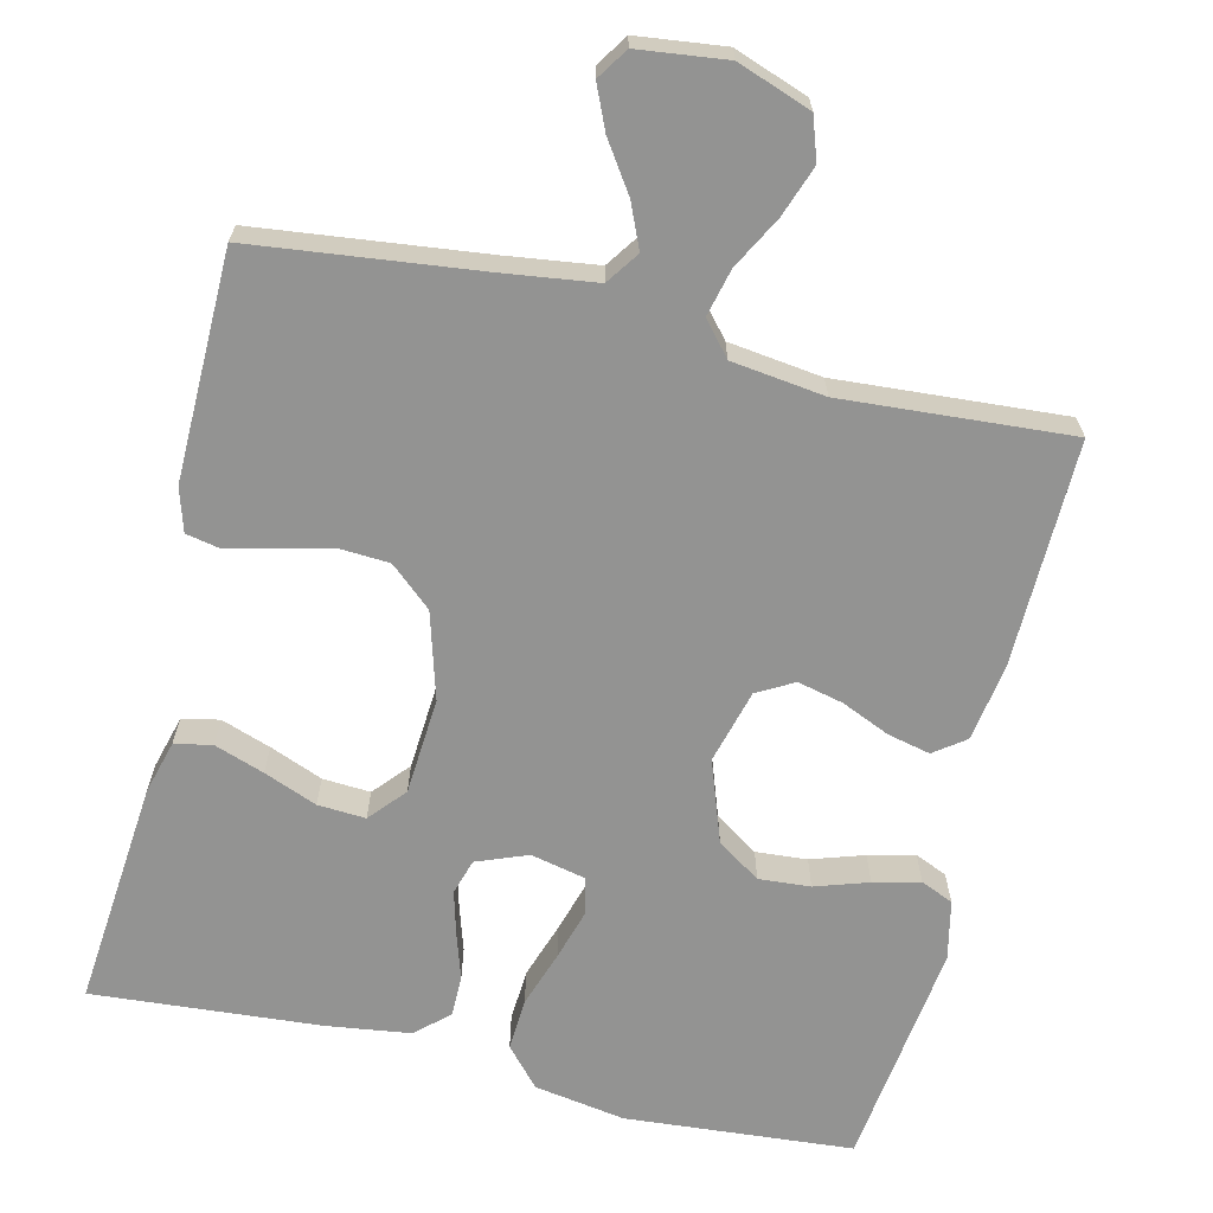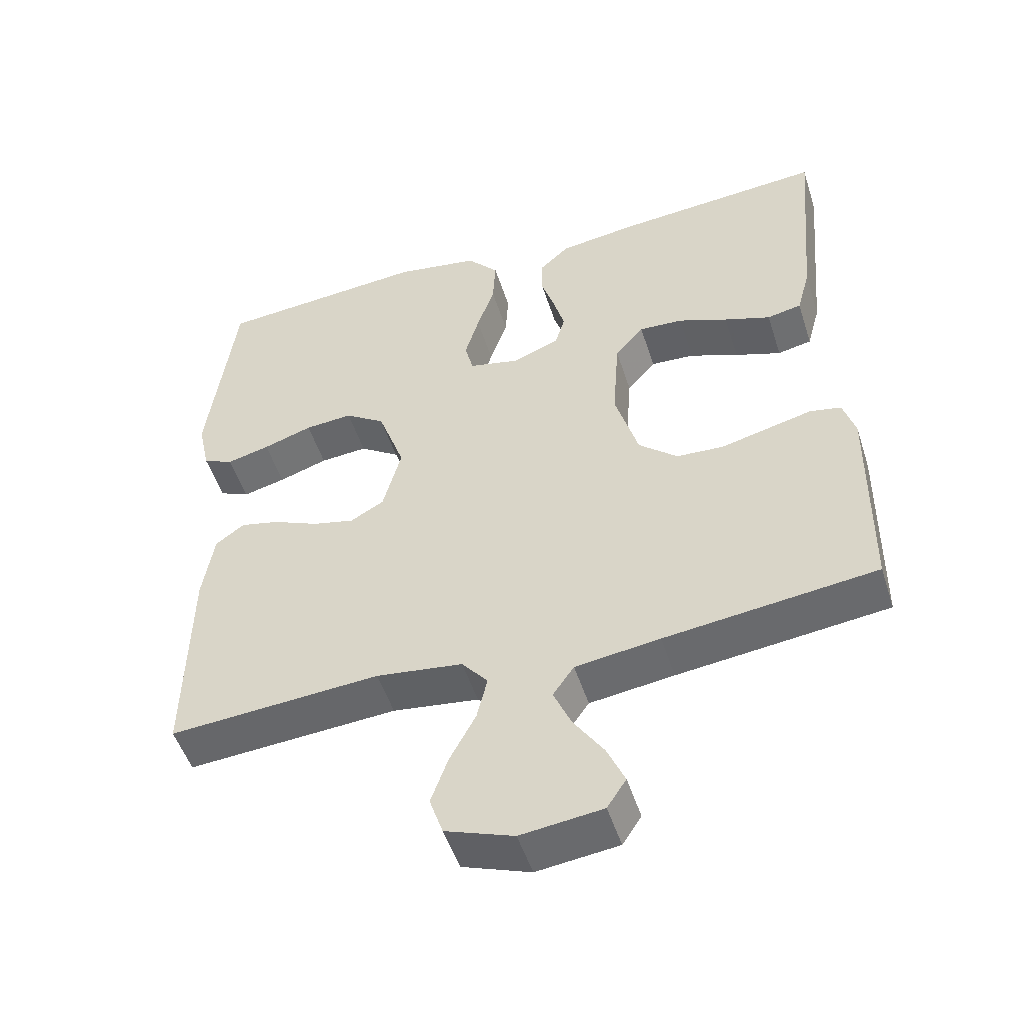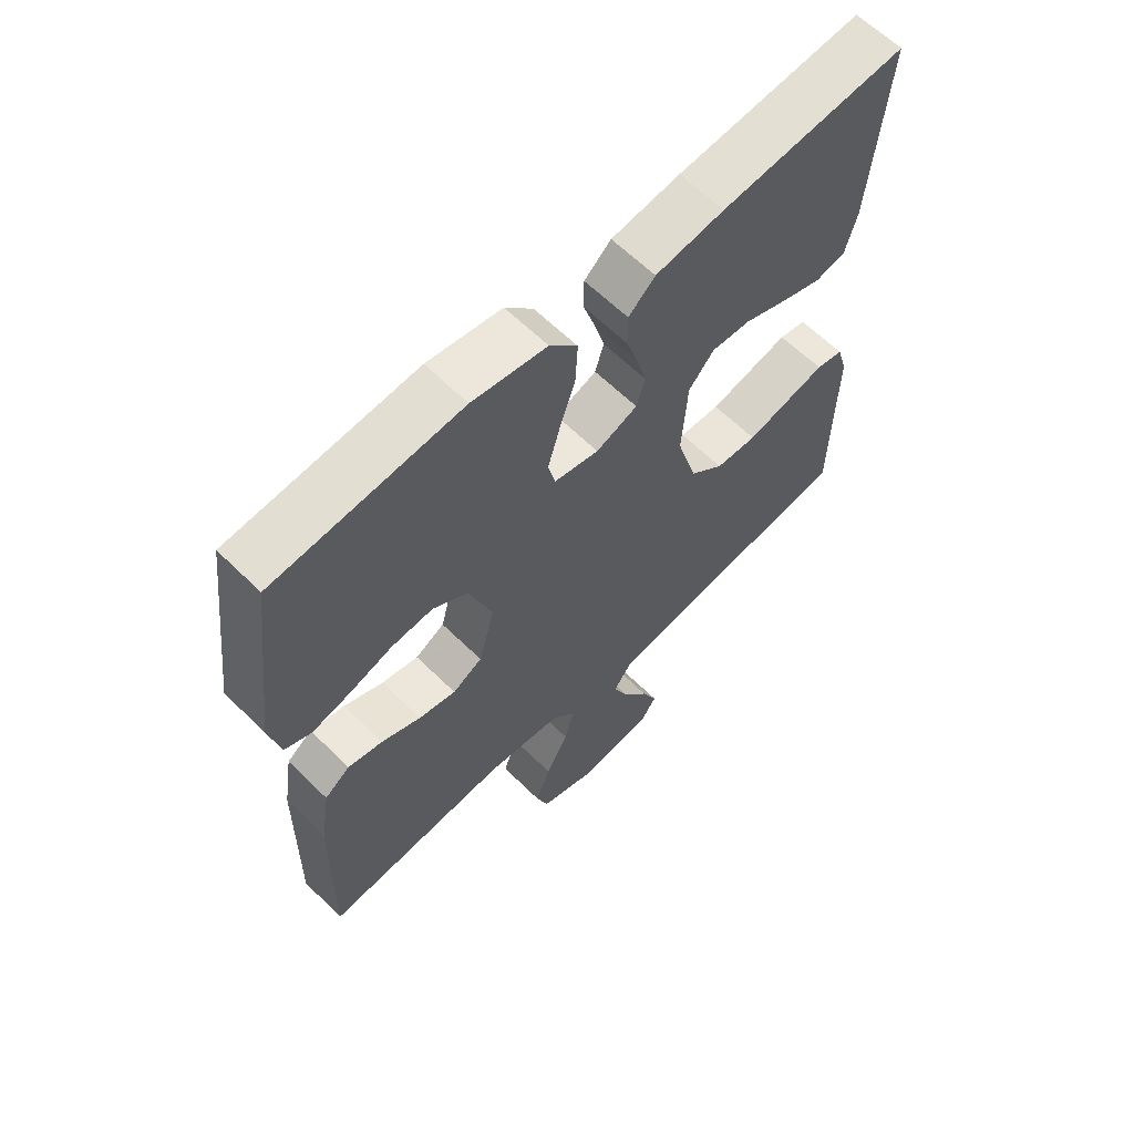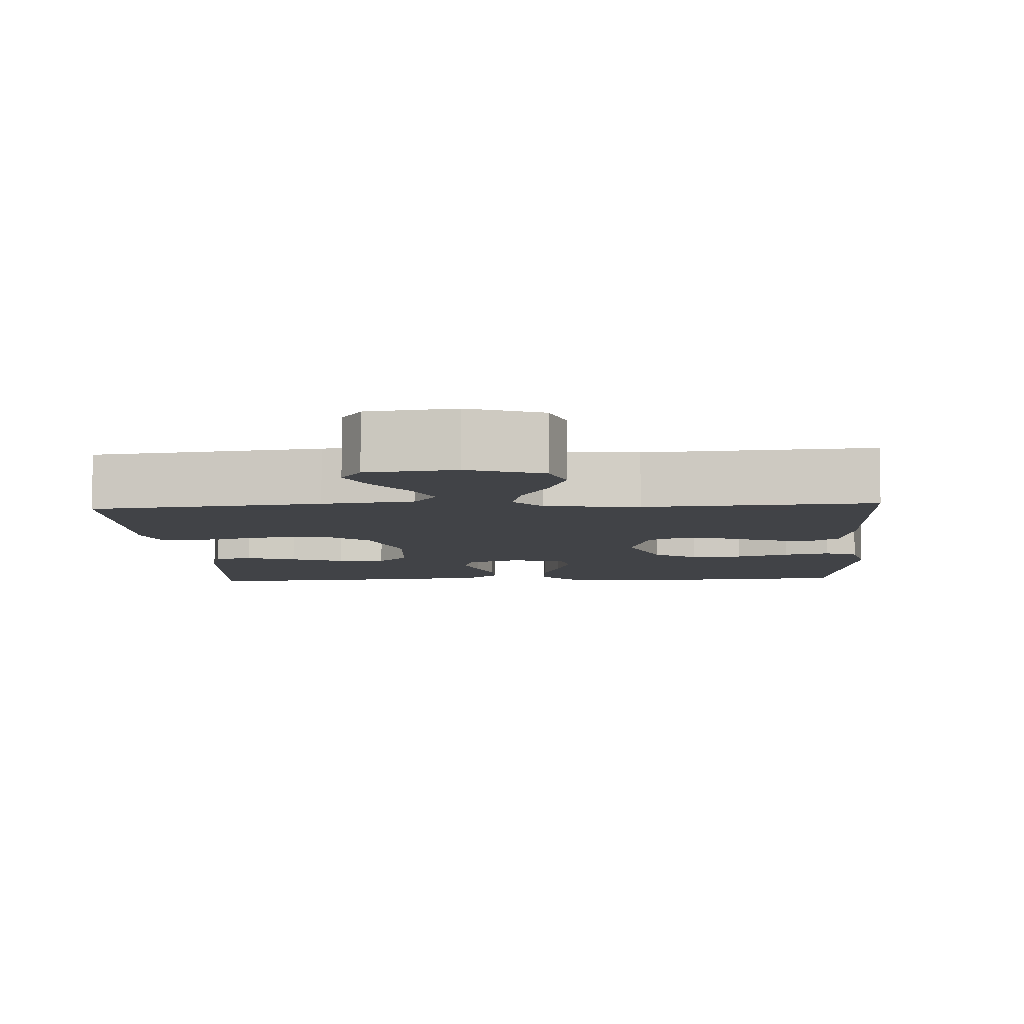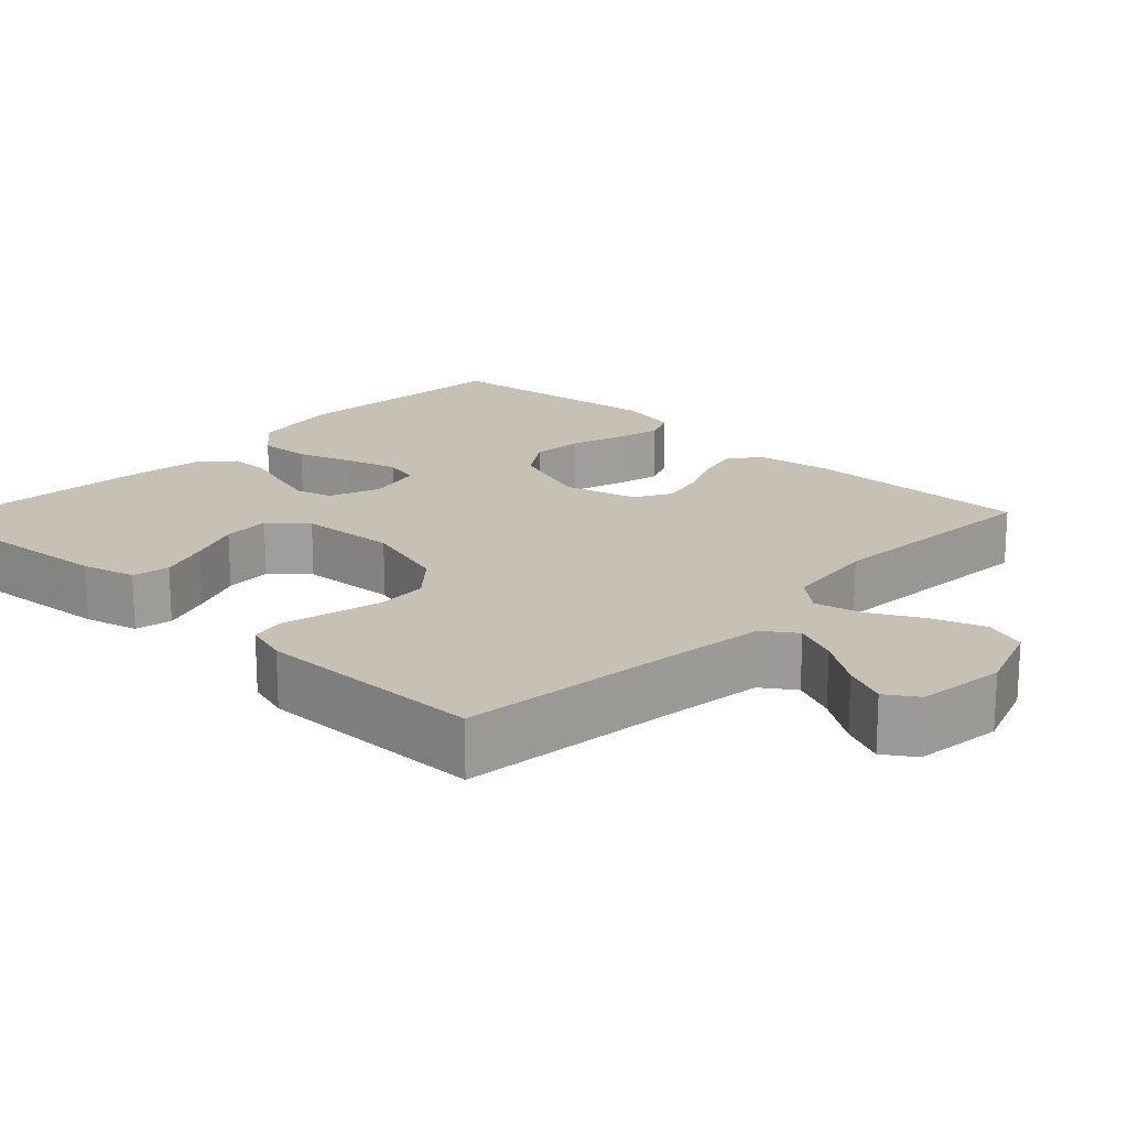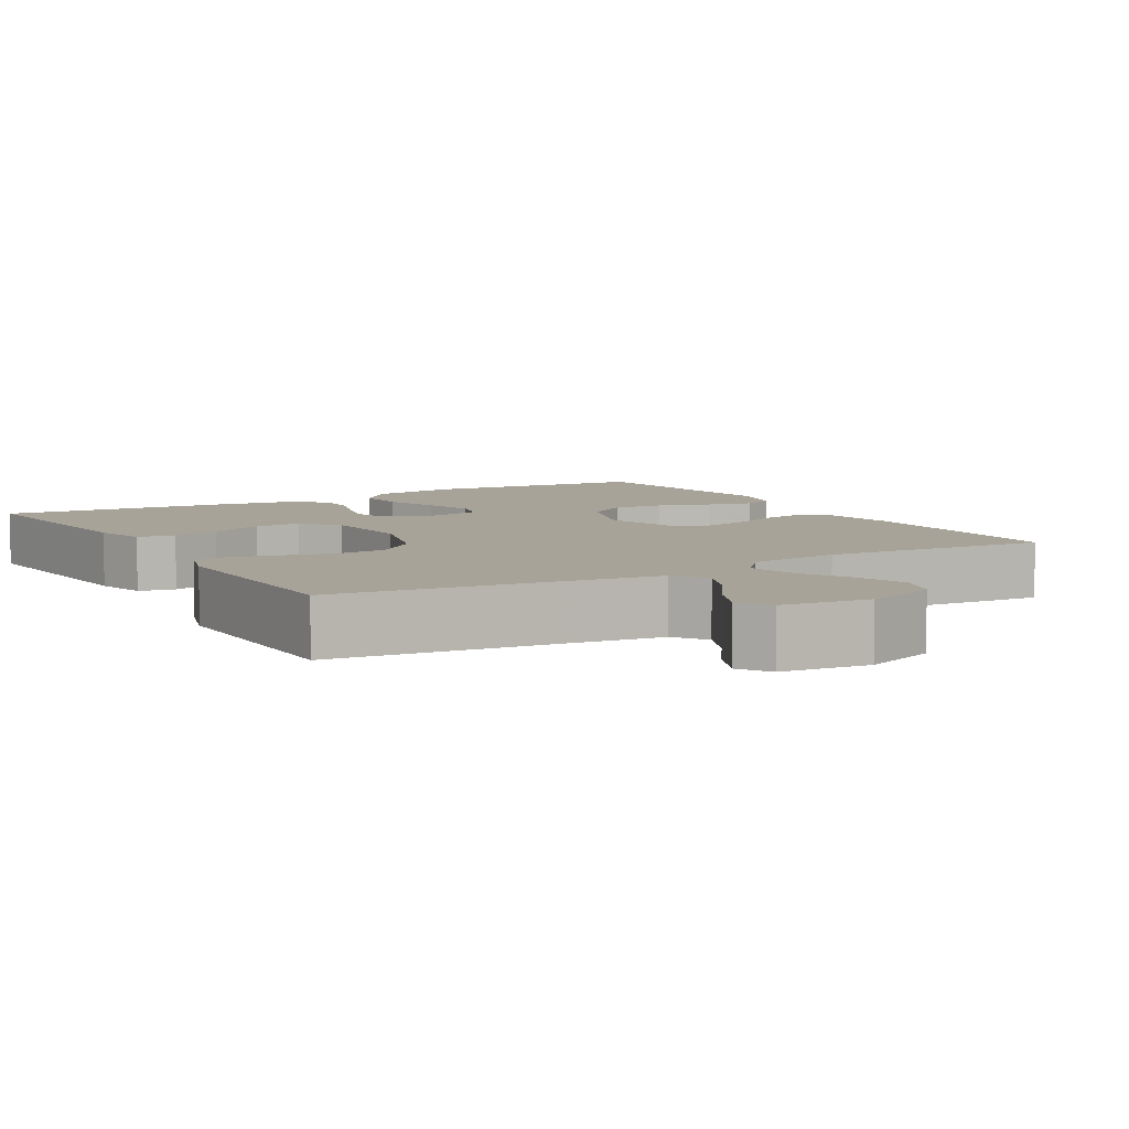
<metadata>
{"format":"obj","ext":"obj","renderer":"f3d","projection":"perspective","resolution":1024,"background":"white","views":[{"elev":-66.6,"azim":166.6,"up":"+Y"},{"elev":-50.6,"azim":17.6,"up":"+Z"},{"elev":62.6,"azim":-45.2,"up":"+Z"},{"elev":-7.0,"azim":-176.6,"up":"+Y"},{"elev":18.6,"azim":133.6,"up":"+Y"},{"elev":6.9,"azim":149.7,"up":"+Y"}]}
</metadata>
<code>
v 0.5 0.07 0.5
v 0.473 0.07 0.2
v 0.454 0.07 0.13
v 0.405 0.07 0.12
v 0.339 0.07 0.143
v 0.269 0.07 0.171
v 0.206 0.07 0.175
v 0.165 0.07 0.128
v 0.156 0.07 0
v 0.189 0.07 -0.114
v 0.244 0.07 -0.162
v 0.311 0.07 -0.166
v 0.381 0.07 -0.149
v 0.443 0.07 -0.134
v 0.487 0.07 -0.143
v 0.504 0.07 -0.2
v 0.5 0.07 -0.5
v 0.2 0.07 -0.535
v 0.08 0.07 -0.551
v 0.05 0.07 -0.594
v 0.075 0.07 -0.652
v 0.118 0.07 -0.716
v 0.143 0.07 -0.773
v 0.116 0.07 -0.814
v 0 0.07 -0.828
v -0.097 0.07 -0.793
v -0.116 0.07 -0.737
v -0.092 0.07 -0.67
v -0.055 0.07 -0.601
v -0.04 0.07 -0.539
v -0.077 0.07 -0.495
v -0.2 0.07 -0.479
v -0.5 0.07 -0.5
v -0.495 0.07 -0.2
v -0.479 0.07 -0.099
v -0.438 0.07 -0.069
v -0.382 0.07 -0.082
v -0.318 0.07 -0.11
v -0.258 0.07 -0.124
v -0.21 0.07 -0.097
v -0.184 0.07 0
v -0.222 0.07 0.108
v -0.279 0.07 0.146
v -0.347 0.07 0.141
v -0.417 0.07 0.118
v -0.478 0.07 0.103
v -0.521 0.07 0.122
v -0.538 0.07 0.2
v -0.5 0.07 0.5
v -0.2 0.07 0.524
v -0.08 0.07 0.504
v -0.035 0.07 0.453
v -0.039 0.07 0.384
v -0.064 0.07 0.31
v -0.084 0.07 0.242
v -0.072 0.07 0.194
v 0 0.07 0.178
v 0.067 0.07 0.204
v 0.081 0.07 0.251
v 0.065 0.07 0.309
v 0.046 0.07 0.369
v 0.046 0.07 0.423
v 0.089 0.07 0.462
v 0.2 0.07 0.477
v 0.5 0 0.5
v 0.473 0 0.2
v 0.454 0 0.13
v 0.405 0 0.12
v 0.339 0 0.143
v 0.269 0 0.171
v 0.206 0 0.175
v 0.165 0 0.128
v 0.156 0 0
v 0.189 0 -0.114
v 0.244 0 -0.162
v 0.311 0 -0.166
v 0.381 0 -0.149
v 0.443 0 -0.134
v 0.487 0 -0.143
v 0.504 0 -0.2
v 0.5 0 -0.5
v 0.2 0 -0.535
v 0.08 0 -0.551
v 0.05 0 -0.594
v 0.075 0 -0.652
v 0.118 0 -0.716
v 0.143 0 -0.773
v 0.116 0 -0.814
v 0 0 -0.828
v -0.097 0 -0.793
v -0.116 0 -0.737
v -0.092 0 -0.67
v -0.055 0 -0.601
v -0.04 0 -0.539
v -0.077 0 -0.495
v -0.2 0 -0.479
v -0.5 0 -0.5
v -0.495 0 -0.2
v -0.479 0 -0.099
v -0.438 0 -0.069
v -0.382 0 -0.082
v -0.318 0 -0.11
v -0.258 0 -0.124
v -0.21 0 -0.097
v -0.184 0 0
v -0.222 0 0.108
v -0.279 0 0.146
v -0.347 0 0.141
v -0.417 0 0.118
v -0.478 0 0.103
v -0.521 0 0.122
v -0.538 0 0.2
v -0.5 0 0.5
v -0.2 0 0.524
v -0.08 0 0.504
v -0.035 0 0.453
v -0.039 0 0.384
v -0.064 0 0.31
v -0.084 0 0.242
v -0.072 0 0.194
v 0 0 0.178
v 0.067 0 0.204
v 0.081 0 0.251
v 0.065 0 0.309
v 0.046 0 0.369
v 0.046 0 0.423
v 0.089 0 0.462
v 0.2 0 0.477
f 4 5 6
f 3 4 6
f 2 3 6
f 1 2 6
f 64 1 6
f 63 64 6
f 62 63 6
f 61 62 6
f 60 61 6
f 59 60 6 7
f 58 59 7 8
f 57 58 8 9
f 56 57 9 10
f 52 53 54
f 51 52 54
f 50 51 54
f 49 50 54
f 48 49 54
f 47 48 54
f 46 47 54
f 45 46 54
f 44 45 54
f 43 44 54 55
f 42 43 55 56
f 36 37 38
f 35 36 38
f 34 35 38
f 33 34 38
f 32 33 38
f 31 32 38 39
f 30 31 39 40
f 27 28 29
f 26 27 29
f 25 26 29
f 24 25 29
f 23 24 29
f 22 23 29
f 21 22 29
f 20 21 29 30
f 30 40 41
f 20 30 41
f 19 20 41
f 16 17 18
f 15 16 18
f 14 15 18
f 13 14 18
f 12 13 18
f 11 12 18 19
f 42 56 10
f 41 42 10
f 19 41 10
f 10 11 19
f 70 69 68
f 70 68 67
f 70 67 66
f 70 66 65
f 70 65 128
f 70 128 127
f 70 127 126
f 70 126 125
f 70 125 124
f 71 70 124 123
f 72 71 123 122
f 73 72 122 121
f 74 73 121 120
f 118 117 116
f 118 116 115
f 118 115 114
f 118 114 113
f 118 113 112
f 118 112 111
f 118 111 110
f 118 110 109
f 118 109 108
f 119 118 108 107
f 120 119 107 106
f 102 101 100
f 102 100 99
f 102 99 98
f 102 98 97
f 102 97 96
f 103 102 96 95
f 104 103 95 94
f 93 92 91
f 93 91 90
f 93 90 89
f 93 89 88
f 93 88 87
f 93 87 86
f 93 86 85
f 94 93 85 84
f 105 104 94
f 105 94 84
f 105 84 83
f 82 81 80
f 82 80 79
f 82 79 78
f 82 78 77
f 82 77 76
f 83 82 76 75
f 74 120 106
f 74 106 105
f 74 105 83
f 83 75 74
f 1 65 66 2
f 2 66 67 3
f 3 67 68 4
f 4 68 69 5
f 5 69 70 6
f 6 70 71 7
f 7 71 72 8
f 8 72 73 9
f 9 73 74 10
f 10 74 75 11
f 11 75 76 12
f 12 76 77 13
f 13 77 78 14
f 14 78 79 15
f 15 79 80 16
f 16 80 81 17
f 17 81 82 18
f 18 82 83 19
f 19 83 84 20
f 20 84 85 21
f 21 85 86 22
f 22 86 87 23
f 23 87 88 24
f 24 88 89 25
f 25 89 90 26
f 26 90 91 27
f 27 91 92 28
f 28 92 93 29
f 29 93 94 30
f 30 94 95 31
f 31 95 96 32
f 32 96 97 33
f 33 97 98 34
f 34 98 99 35
f 35 99 100 36
f 36 100 101 37
f 37 101 102 38
f 38 102 103 39
f 39 103 104 40
f 40 104 105 41
f 41 105 106 42
f 42 106 107 43
f 43 107 108 44
f 44 108 109 45
f 45 109 110 46
f 46 110 111 47
f 47 111 112 48
f 48 112 113 49
f 49 113 114 50
f 50 114 115 51
f 51 115 116 52
f 52 116 117 53
f 53 117 118 54
f 54 118 119 55
f 55 119 120 56
f 56 120 121 57
f 57 121 122 58
f 58 122 123 59
f 59 123 124 60
f 60 124 125 61
f 61 125 126 62
f 62 126 127 63
f 63 127 128 64
f 64 128 65 1

</code>
